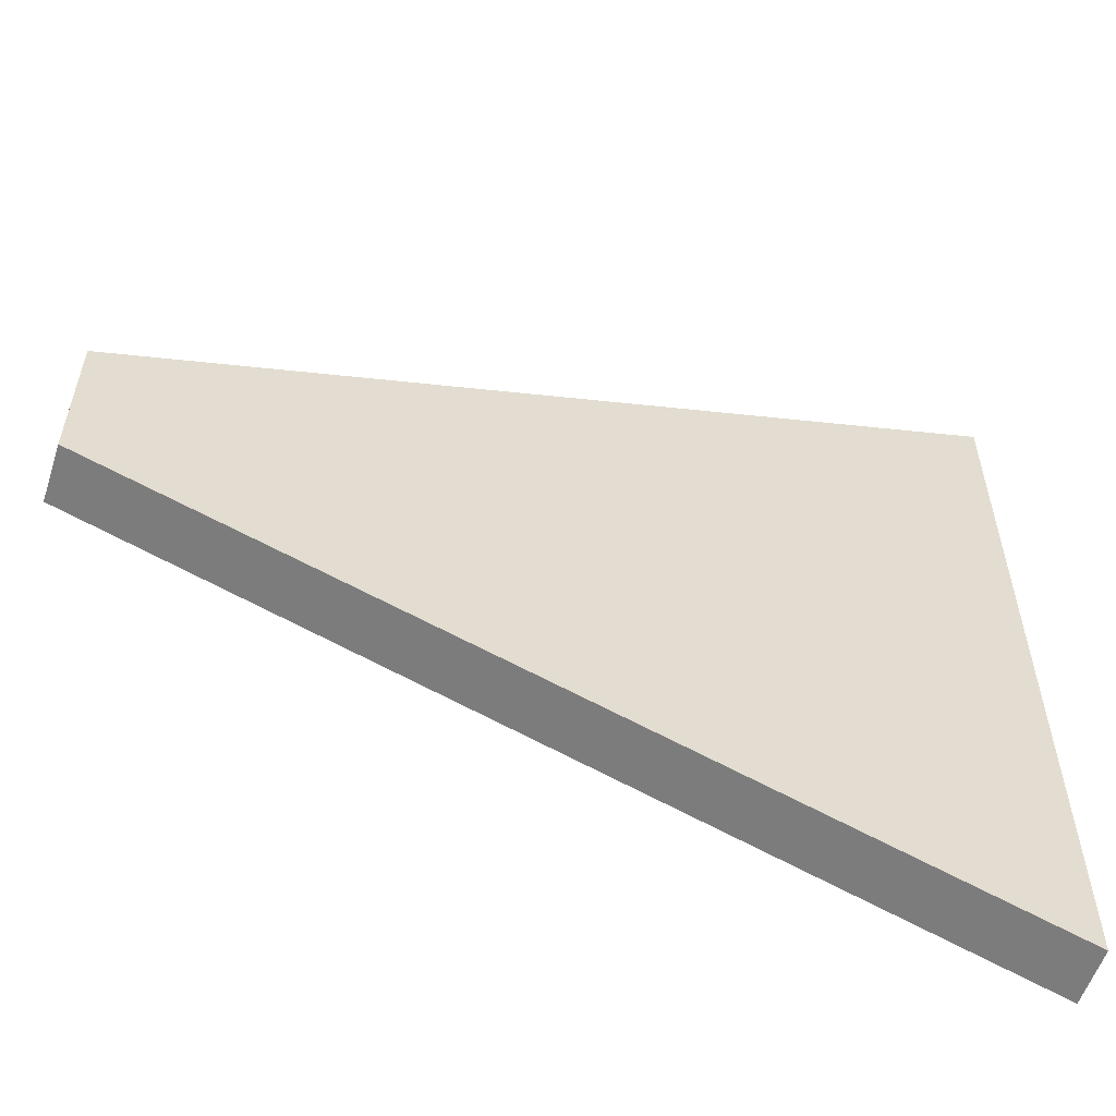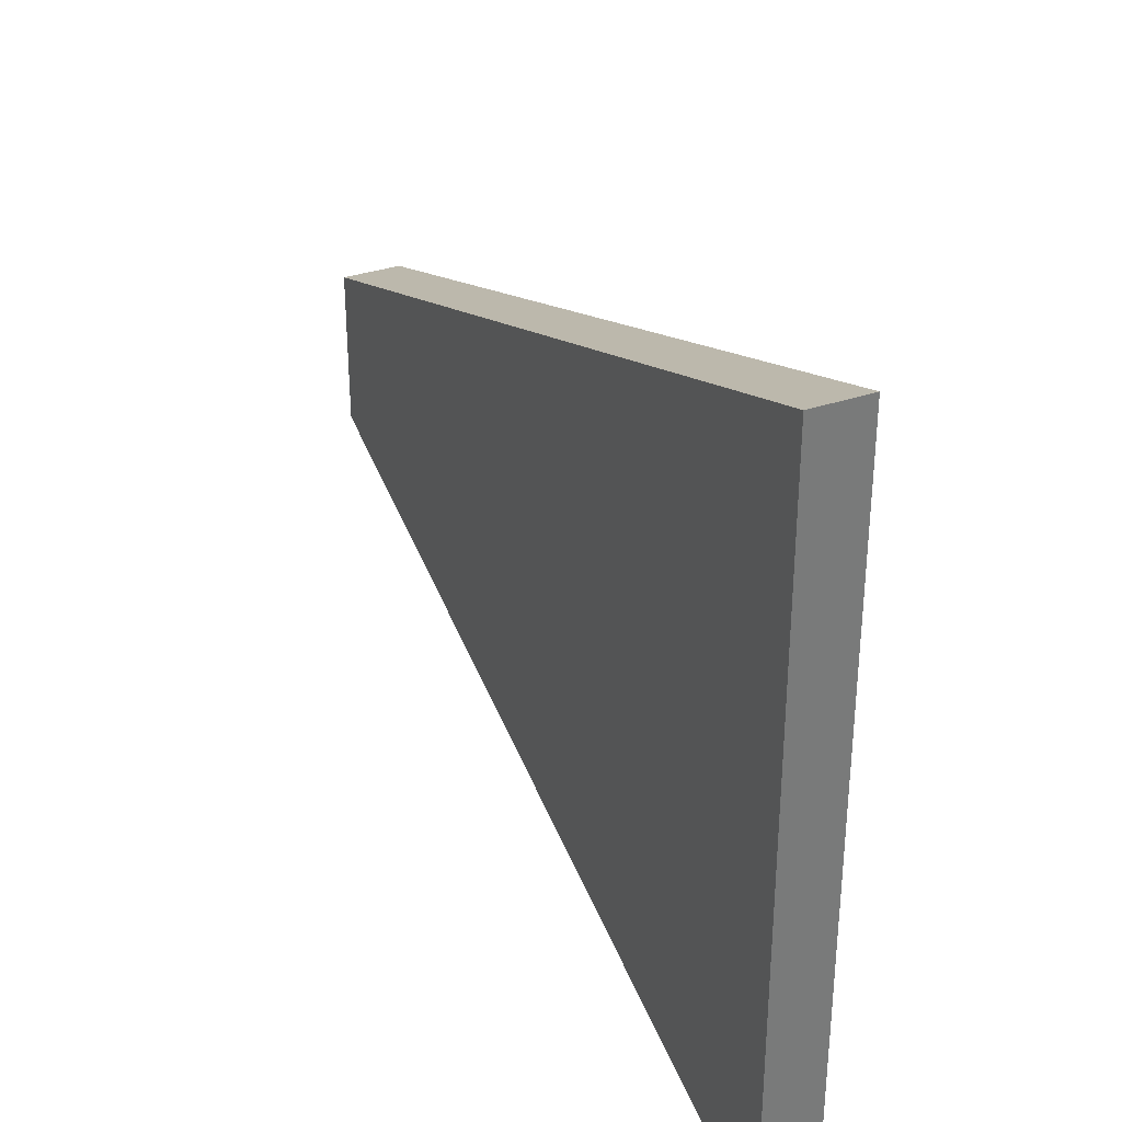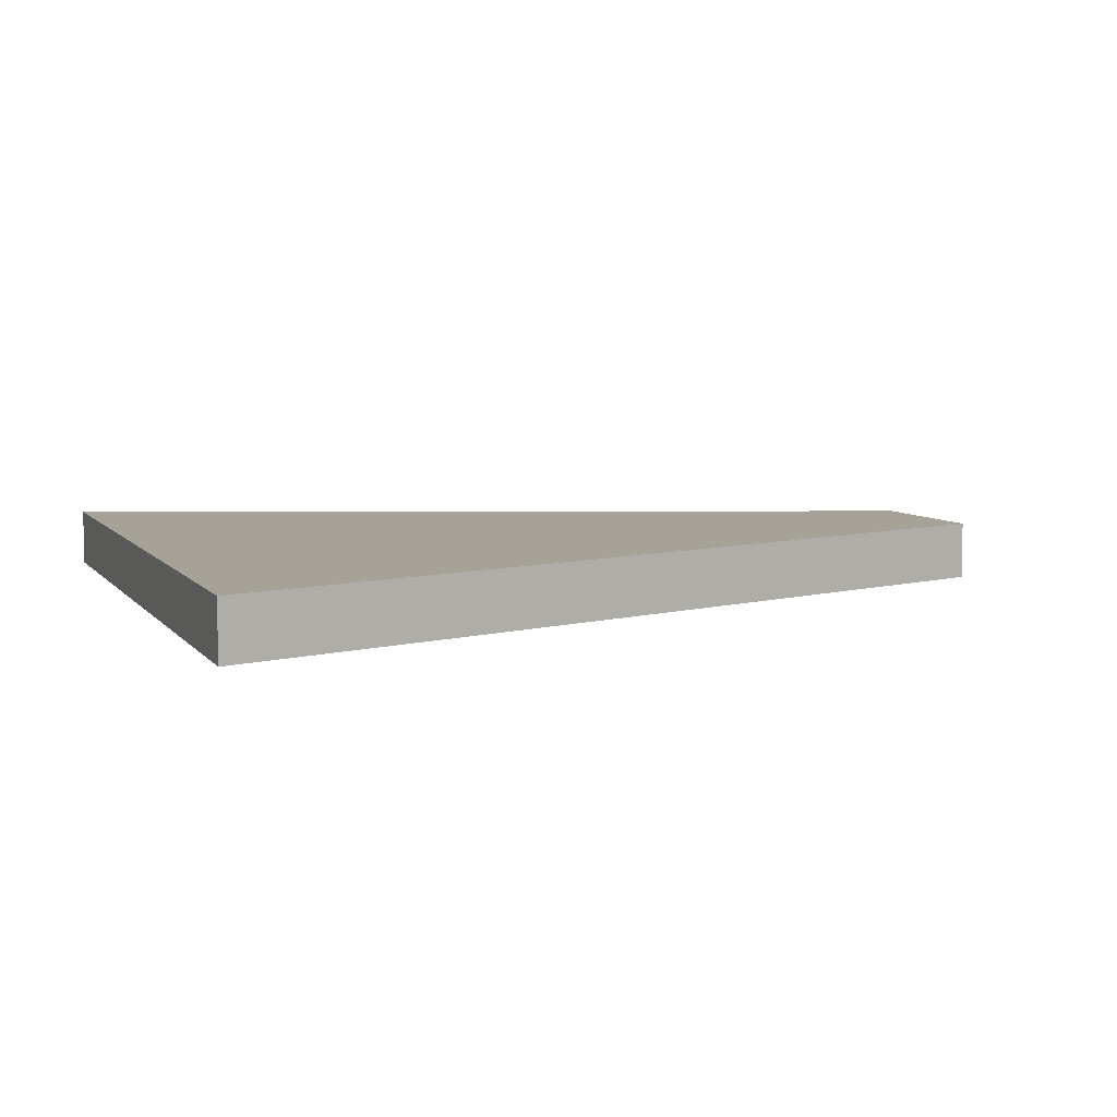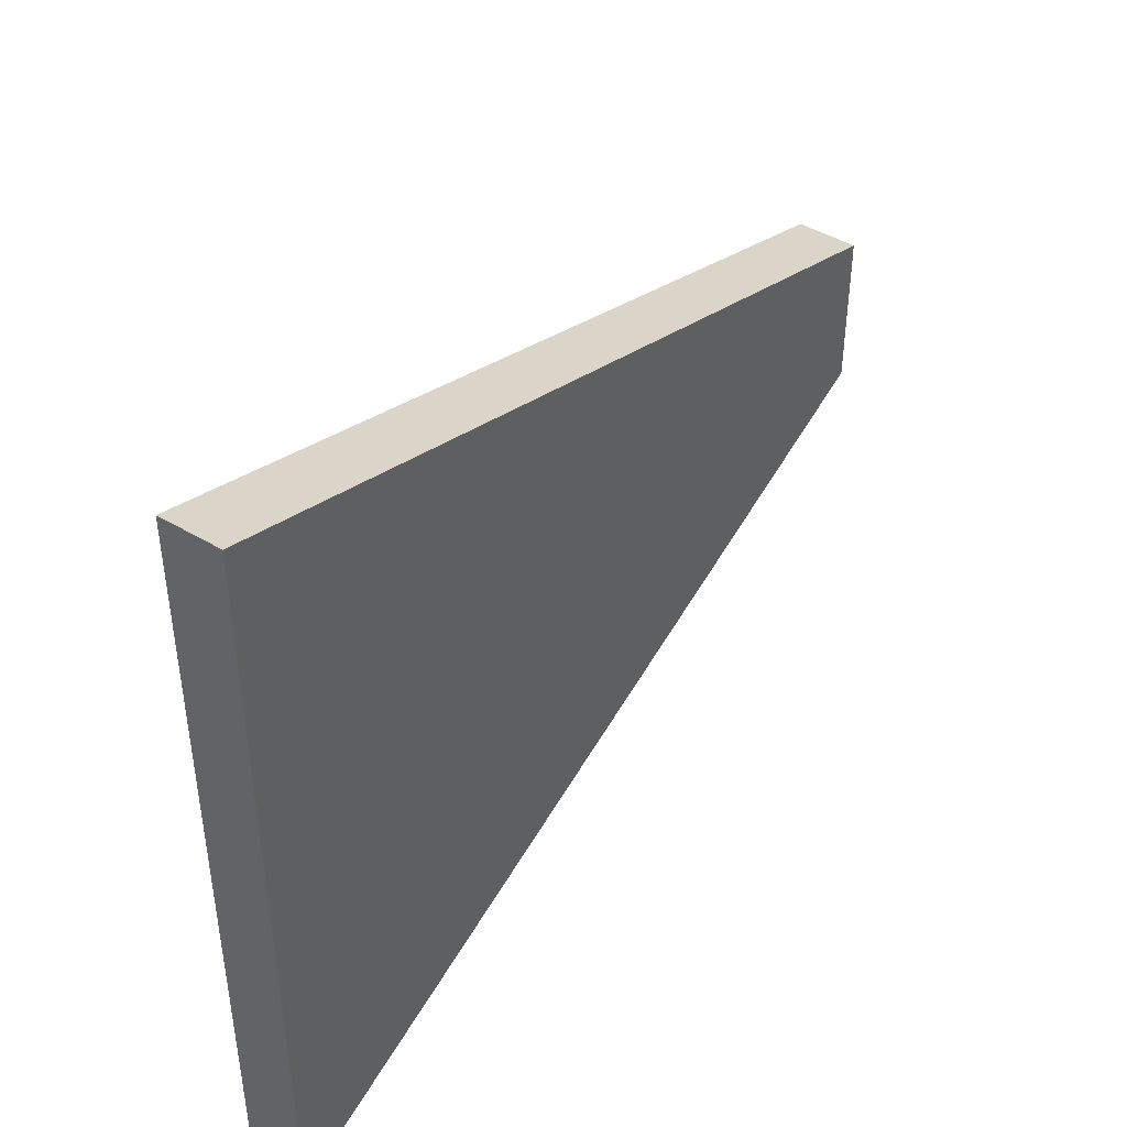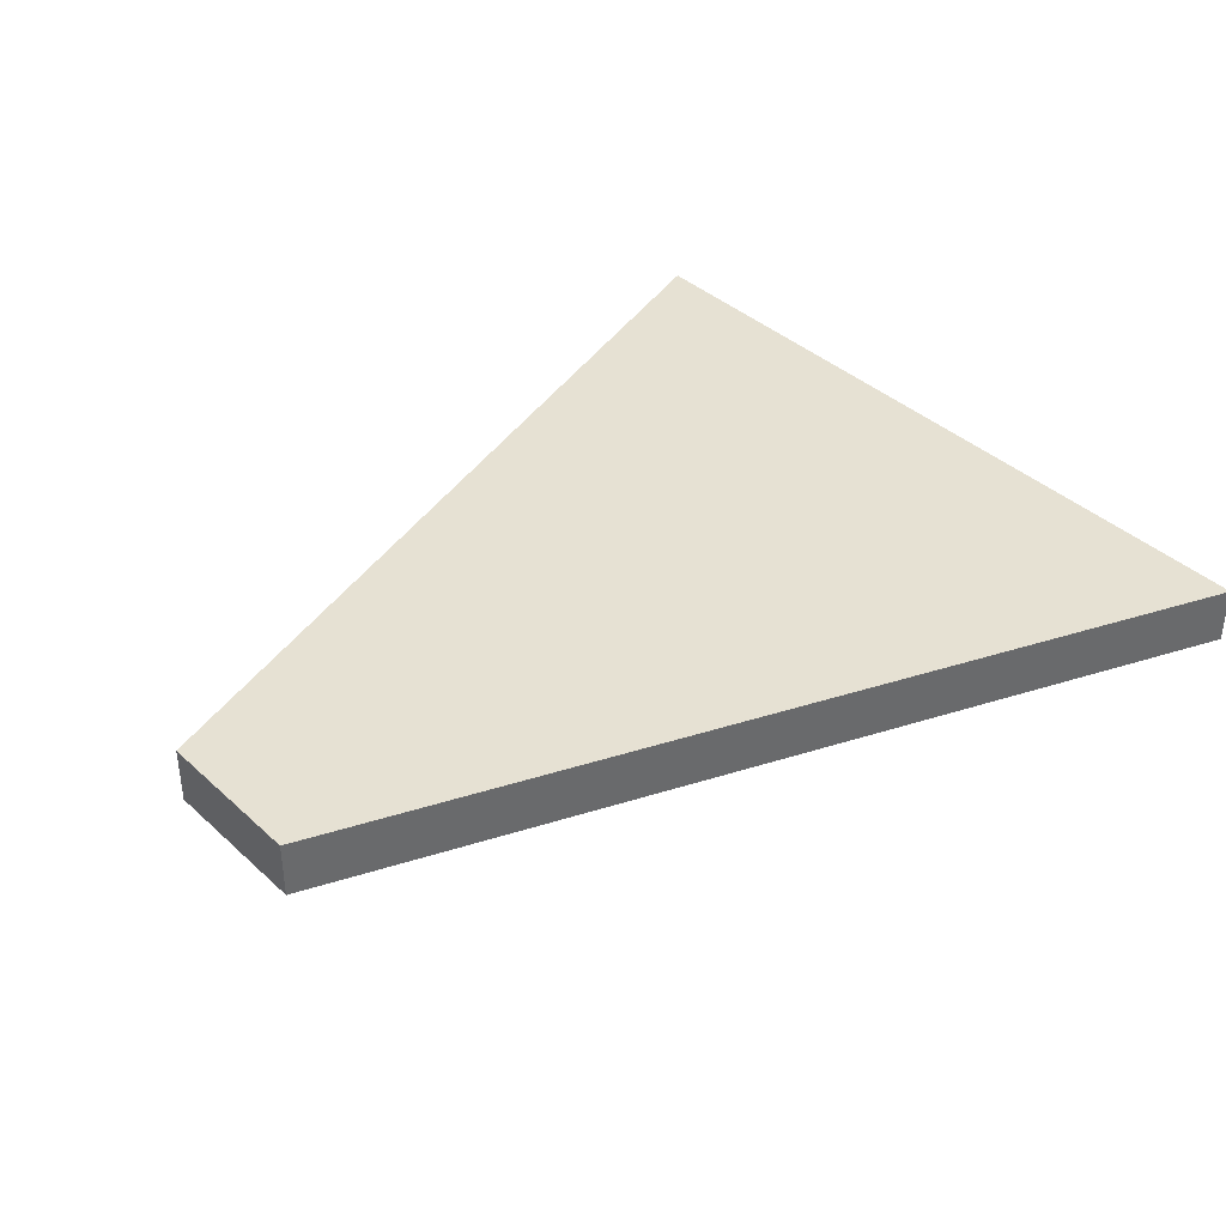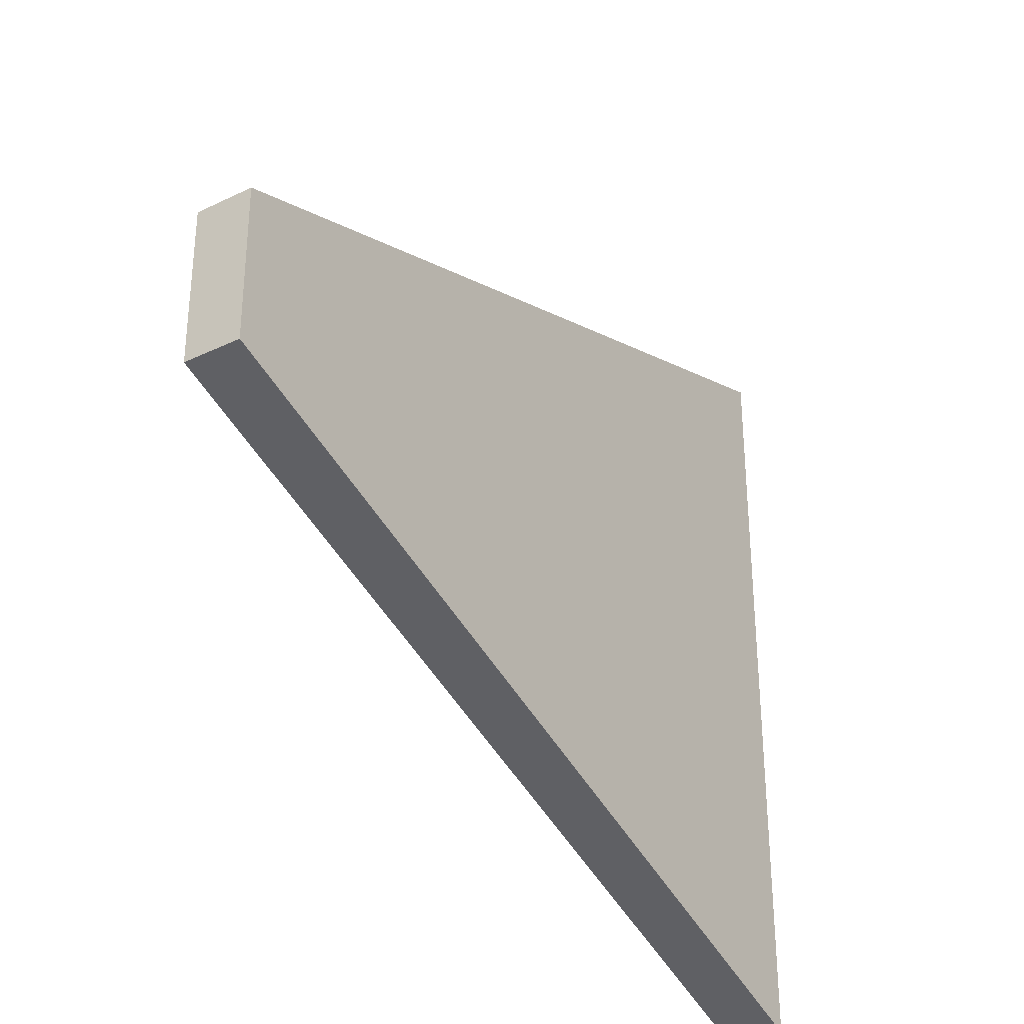
<metadata>
{"format":"obj","ext":"obj","renderer":"f3d","projection":"perspective","resolution":1024,"background":"white","views":[{"elev":-56.6,"azim":-18.0,"up":"+Y"},{"elev":33.4,"azim":64.9,"up":"+Y"},{"elev":6.6,"azim":159.8,"up":"+Z"},{"elev":44.9,"azim":124.6,"up":"+Y"},{"elev":38.6,"azim":-41.2,"up":"+Z"},{"elev":-32.6,"azim":-56.4,"up":"+Y"}]}
</metadata>
<code>
o object
v -3.804 0.8559 0.143
v -3.804 -0.8559 0.143
v 5.72 -4.223 0.143
v 5.72 4.223 0.143
v -3.804 0.8559 -0.4898
v -3.804 -0.8559 -0.4898
v 5.72 -4.223 -0.4898
v 5.72 4.223 -0.4898
f 1 2 3 4
f 1 5 6 2
f 2 6 7 3
f 7 8 4 3
f 4 8 5 1
f 5 8 7 6

</code>
